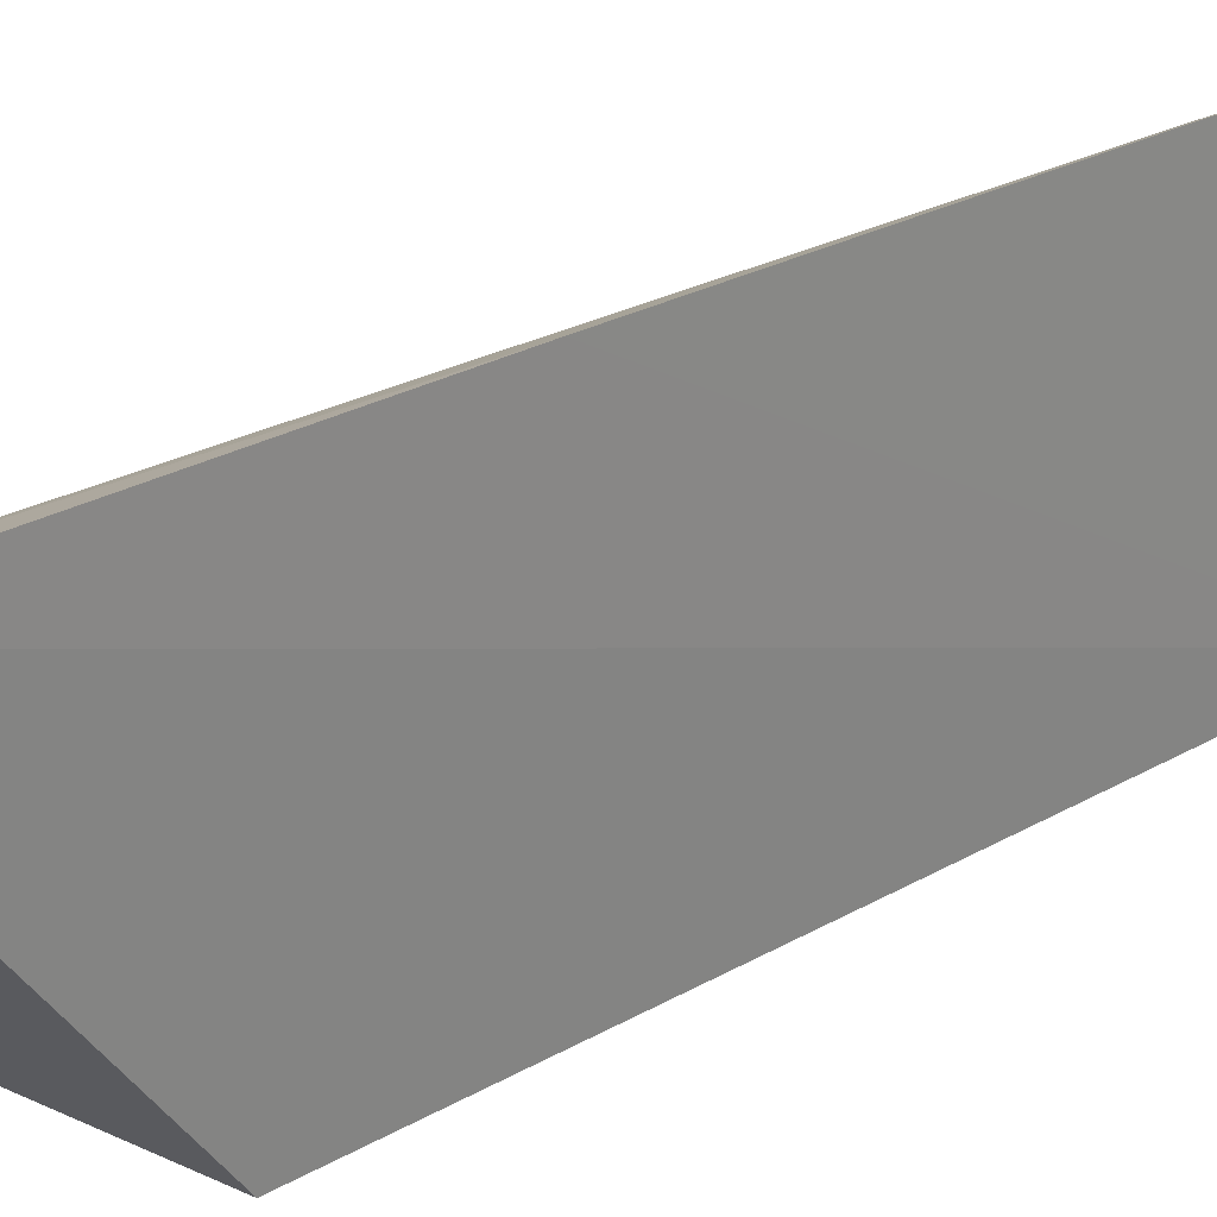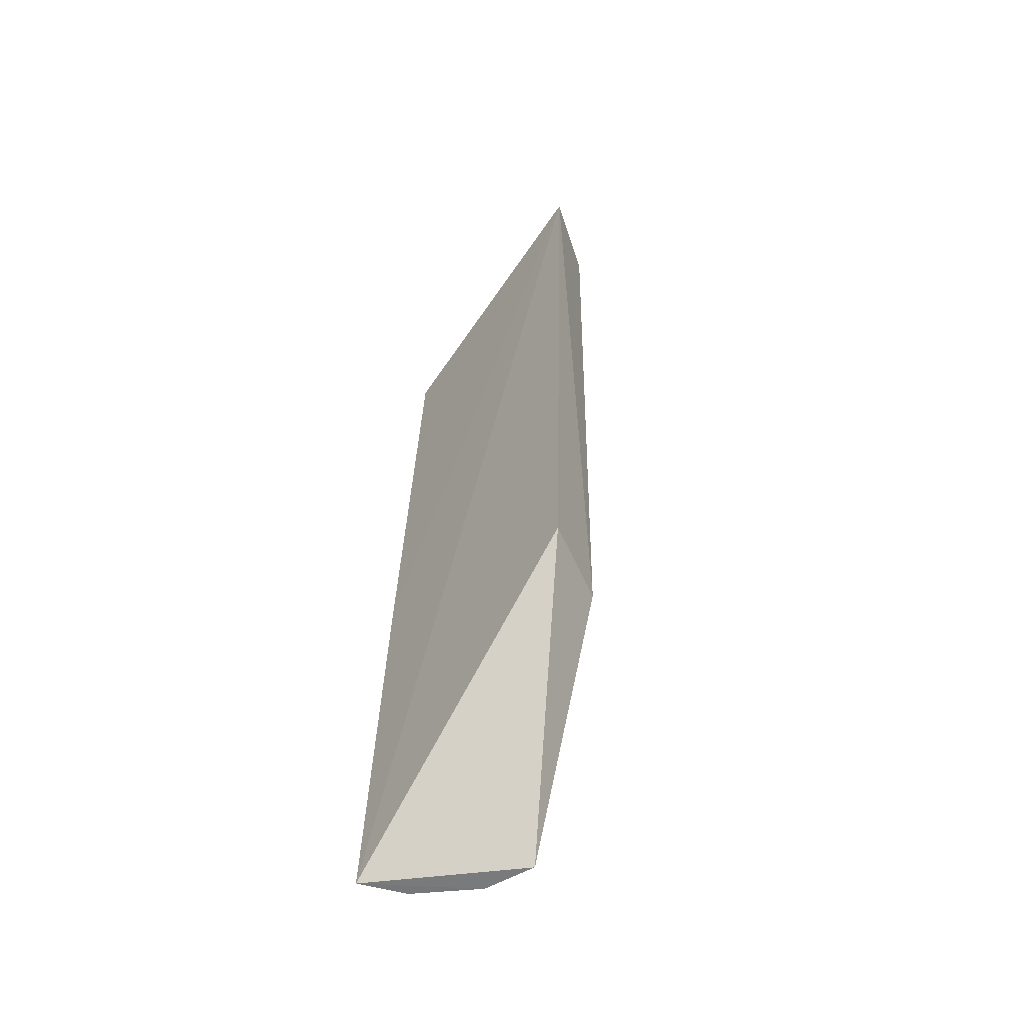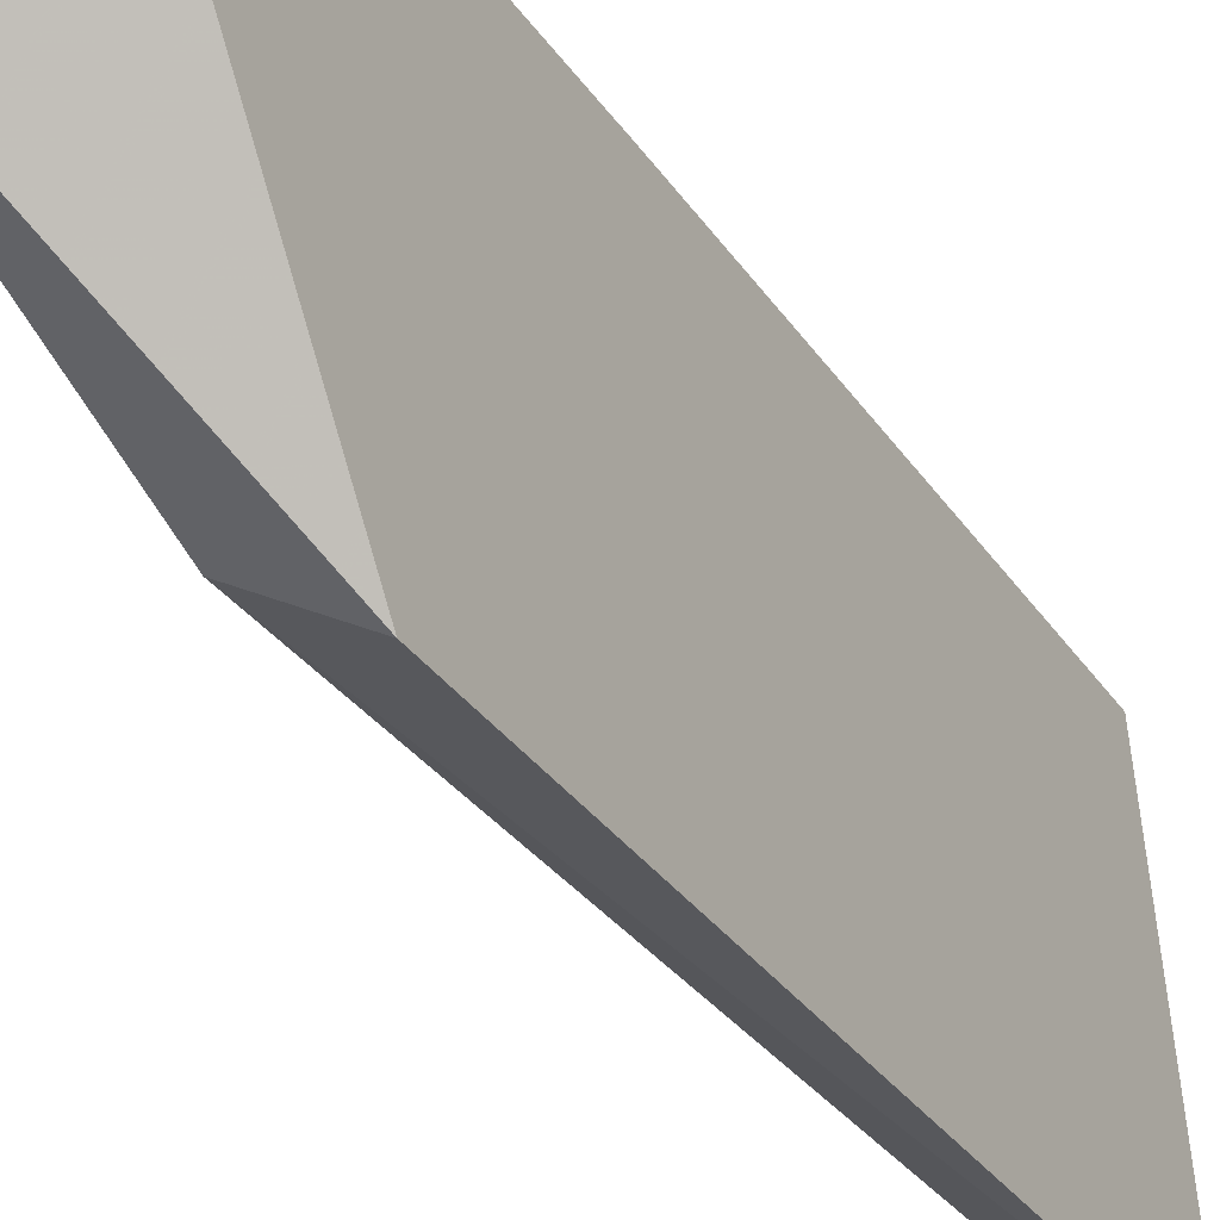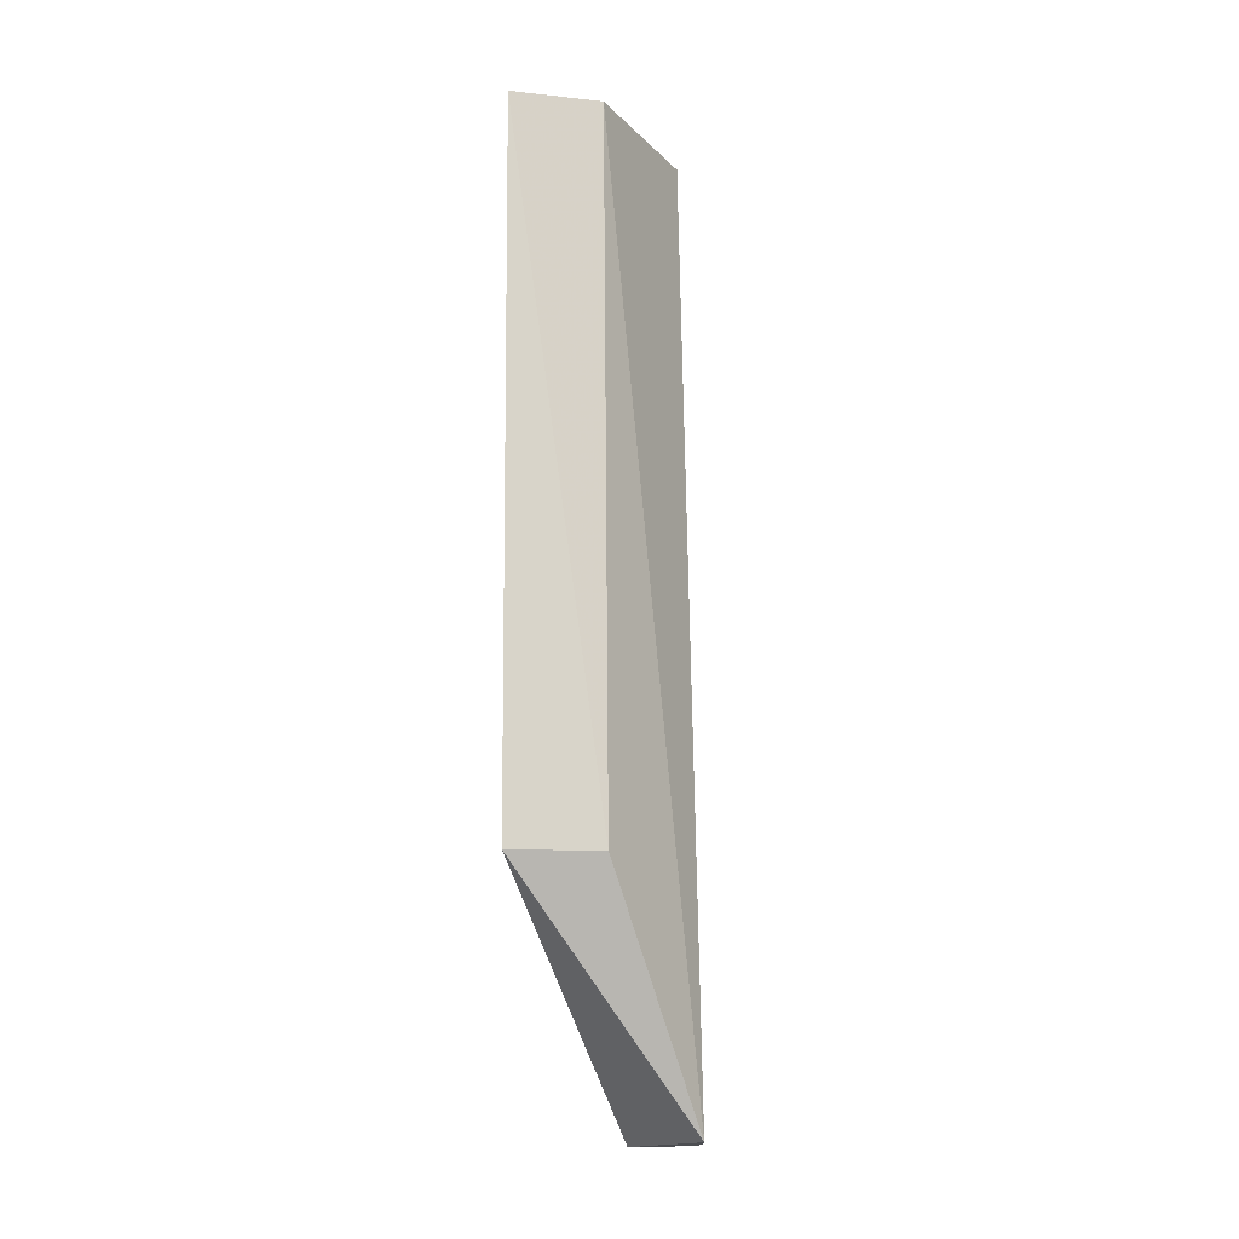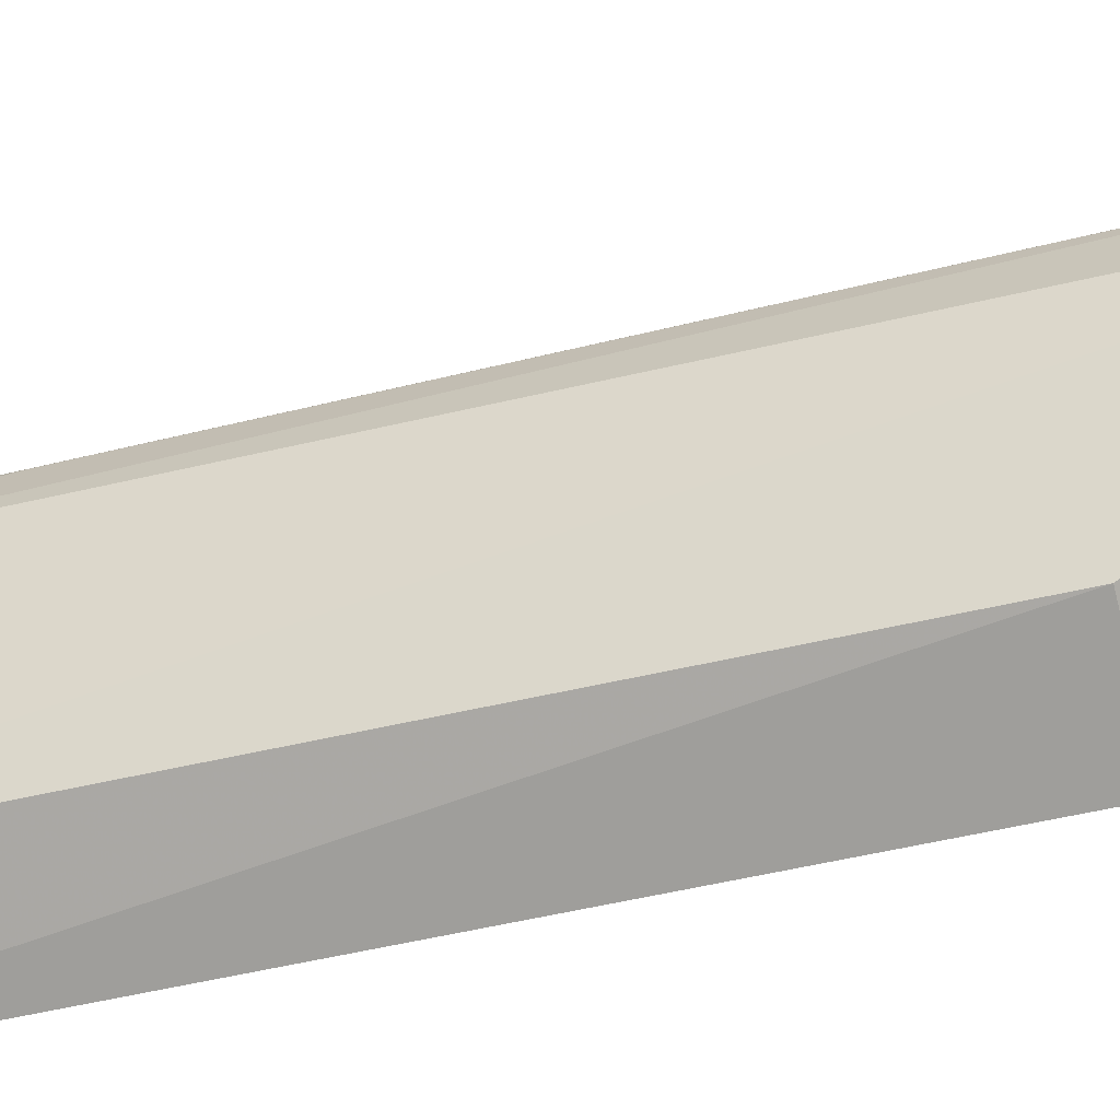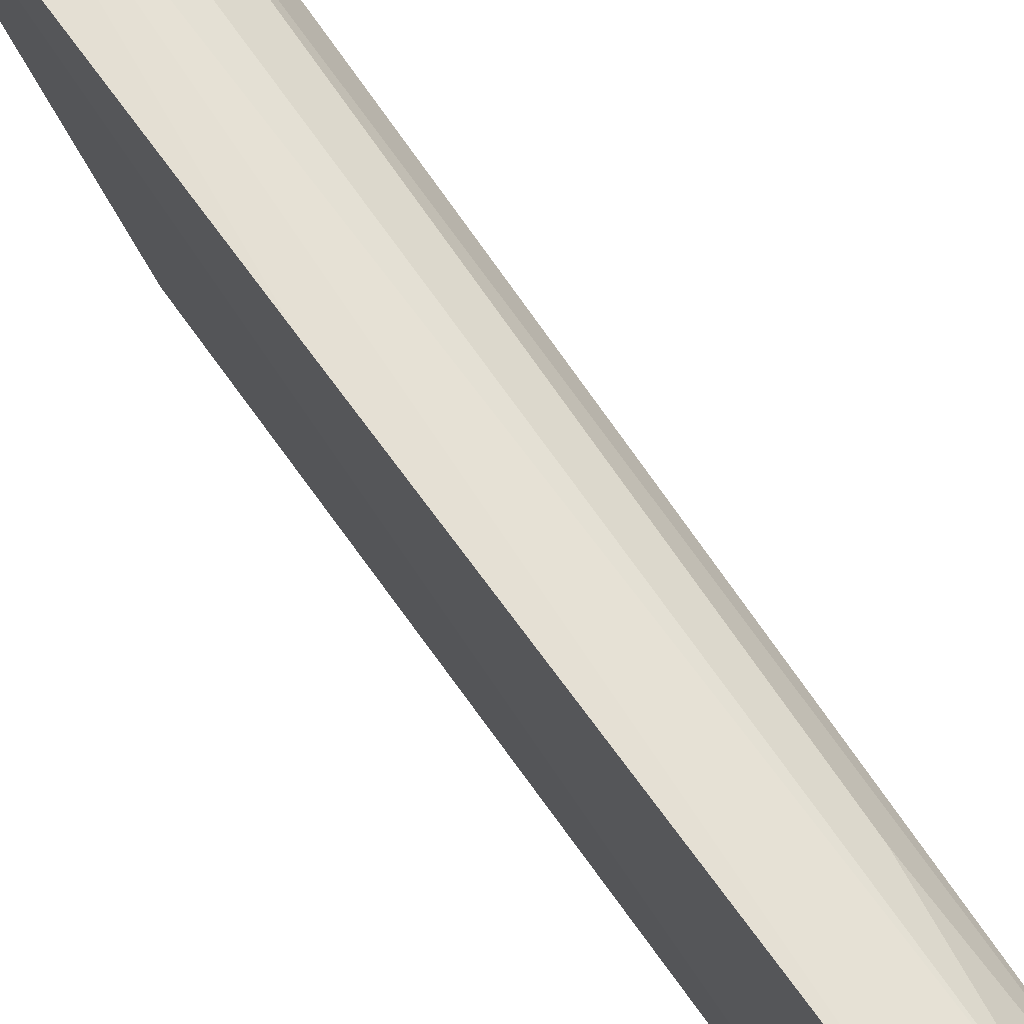
<metadata>
{"format":"obj","ext":"obj","renderer":"f3d","projection":"perspective","resolution":1024,"background":"white","views":[{"elev":24.6,"azim":-136.1,"up":"+Y"},{"elev":-55.4,"azim":-36.4,"up":"+Z"},{"elev":-29.8,"azim":-151.0,"up":"+Y"},{"elev":-15.2,"azim":23.2,"up":"+Z"},{"elev":-42.0,"azim":105.6,"up":"+Y"},{"elev":72.9,"azim":-35.7,"up":"+Y"}]}
</metadata>
<code>
v 0.00102 0.001473 0.07116
v 0.002018 -0.003252 0.07115
v 0.002668 7.274e-05 0.05104
v 6.624e-05 0.002522 0.05101
v 0.0004485 -0.004384 0.07116
v 0.00158 0.001769 0.05109
v 0.002293 2.018e-05 0.07115
v 0.0003705 0.001871 0.06947
v 0.002011 -0.002943 0.05614
v 0.002209 0.001126 0.05101
v 0.0001923 0.002262 0.05939
v 0.001063 0.002145 0.051
v 0.0003333 -0.003929 0.05613
v 0.001549 0.001201 0.06943
v 0.001962 0.0008831 0.06607
f 5 2 1
f 7 1 2
f 7 2 3
f 8 5 1
f 9 3 2
f 9 2 5
f 10 3 4
f 10 7 3
f 11 4 5
f 11 5 8
f 12 8 1
f 12 11 8
f 12 4 11
f 12 10 4
f 12 6 10
f 13 9 5
f 13 5 4
f 13 4 3
f 13 3 9
f 14 10 6
f 14 1 7
f 14 12 1
f 14 6 12
f 15 14 7
f 15 7 10
f 15 10 14

</code>
